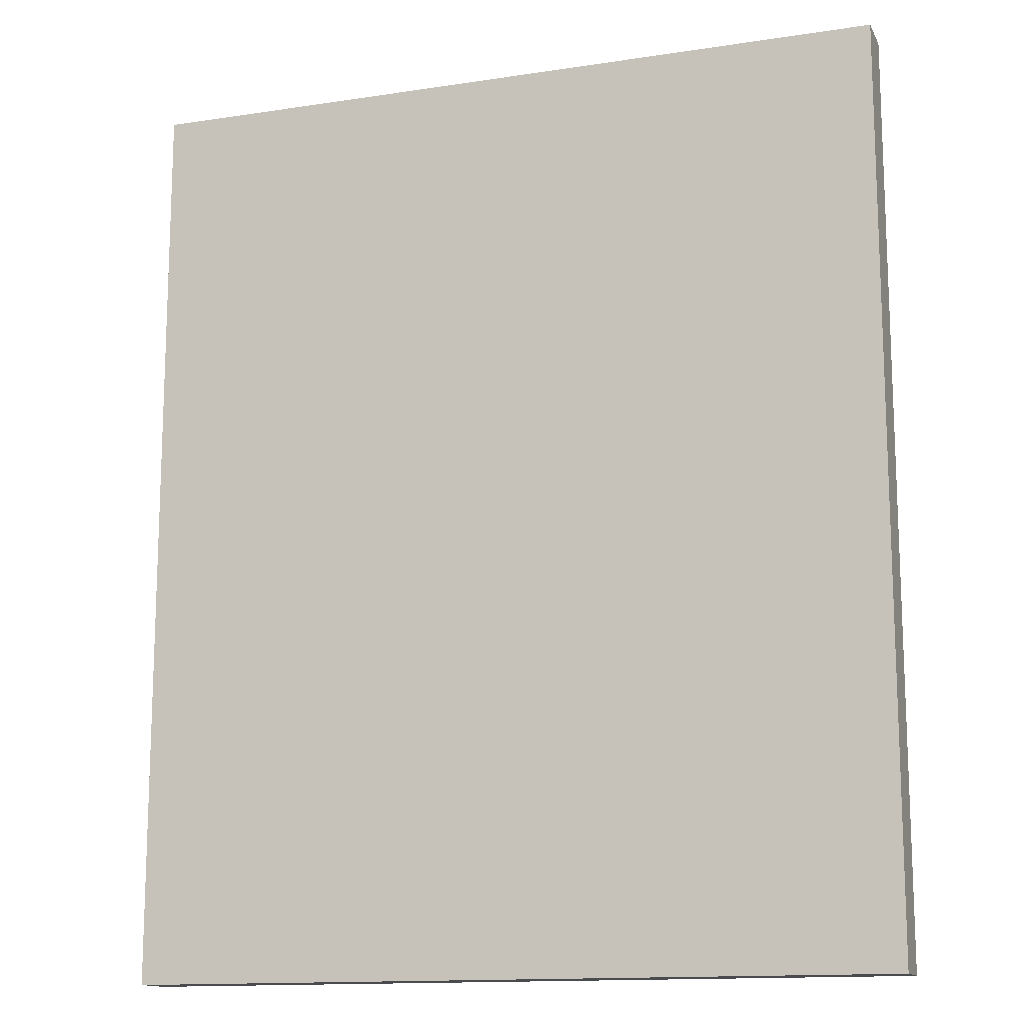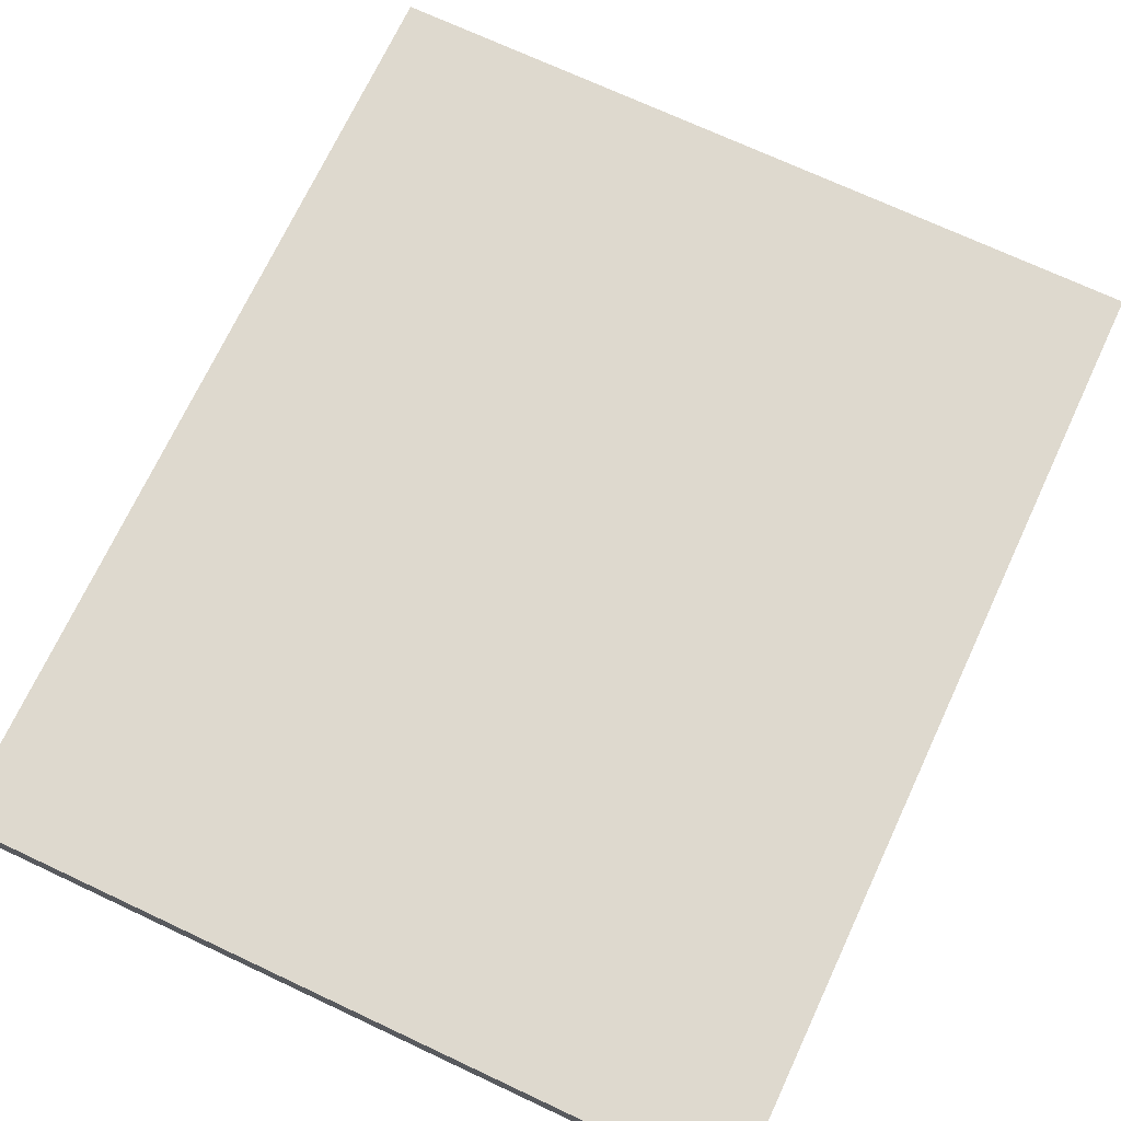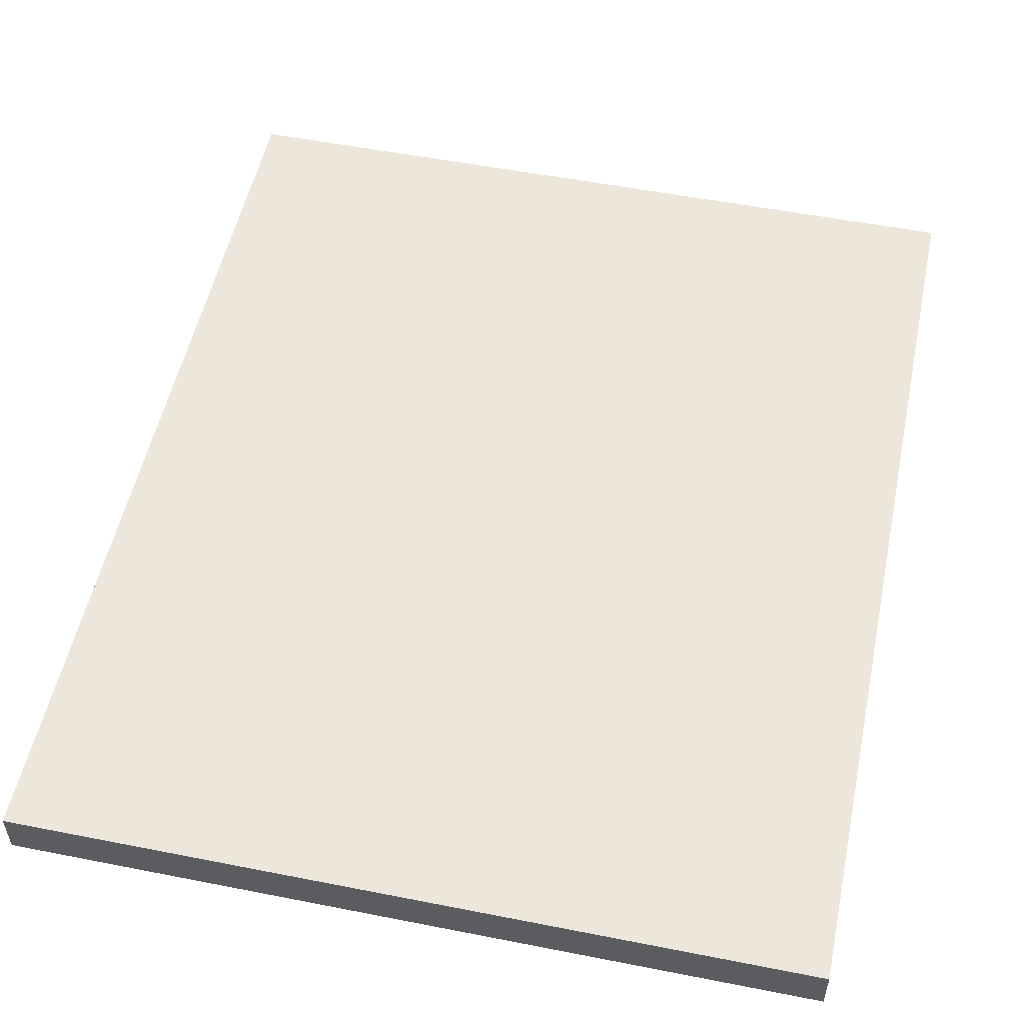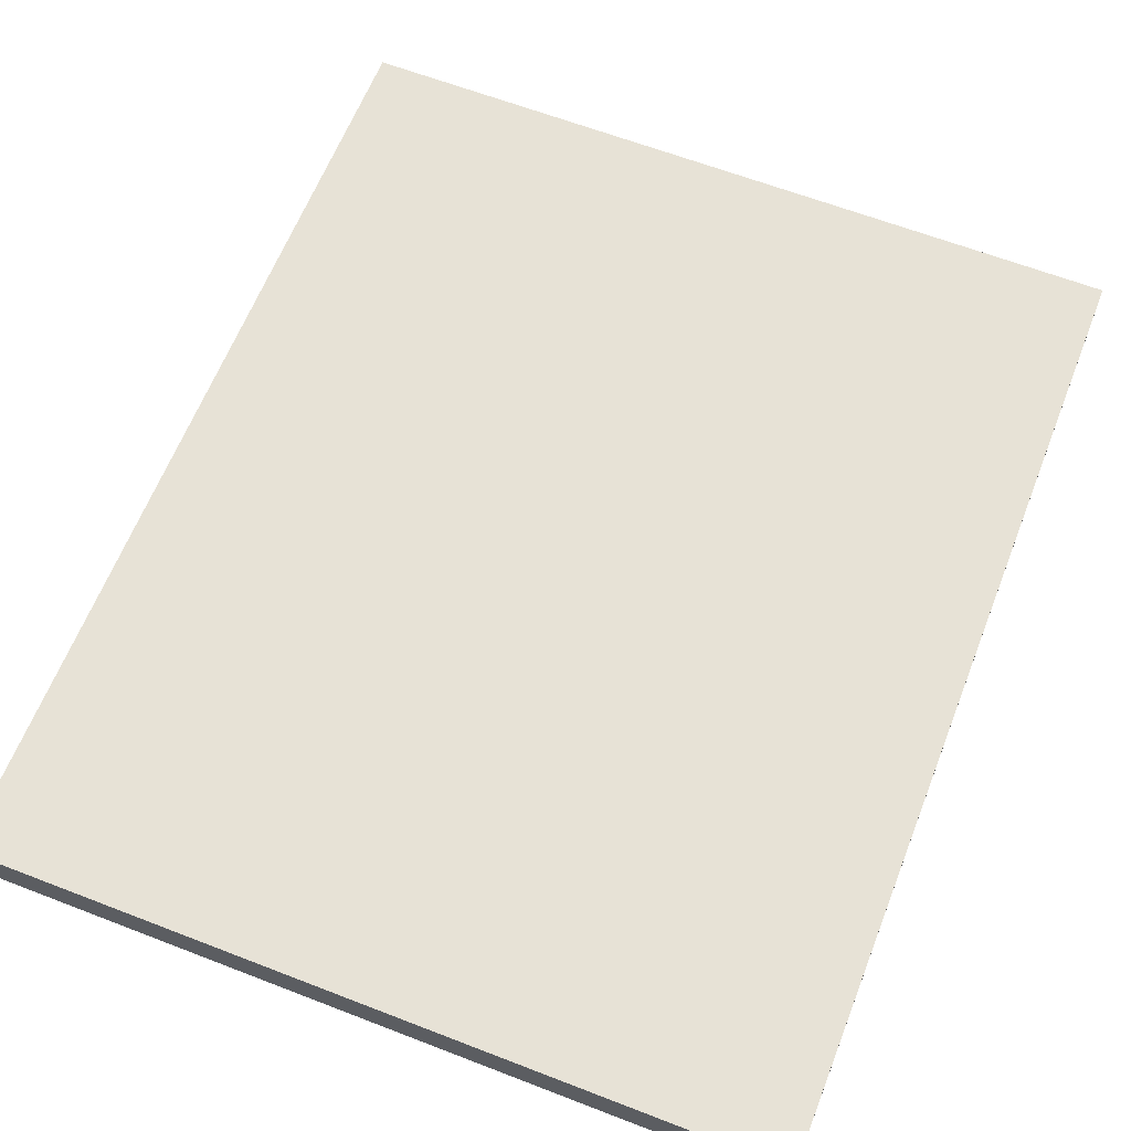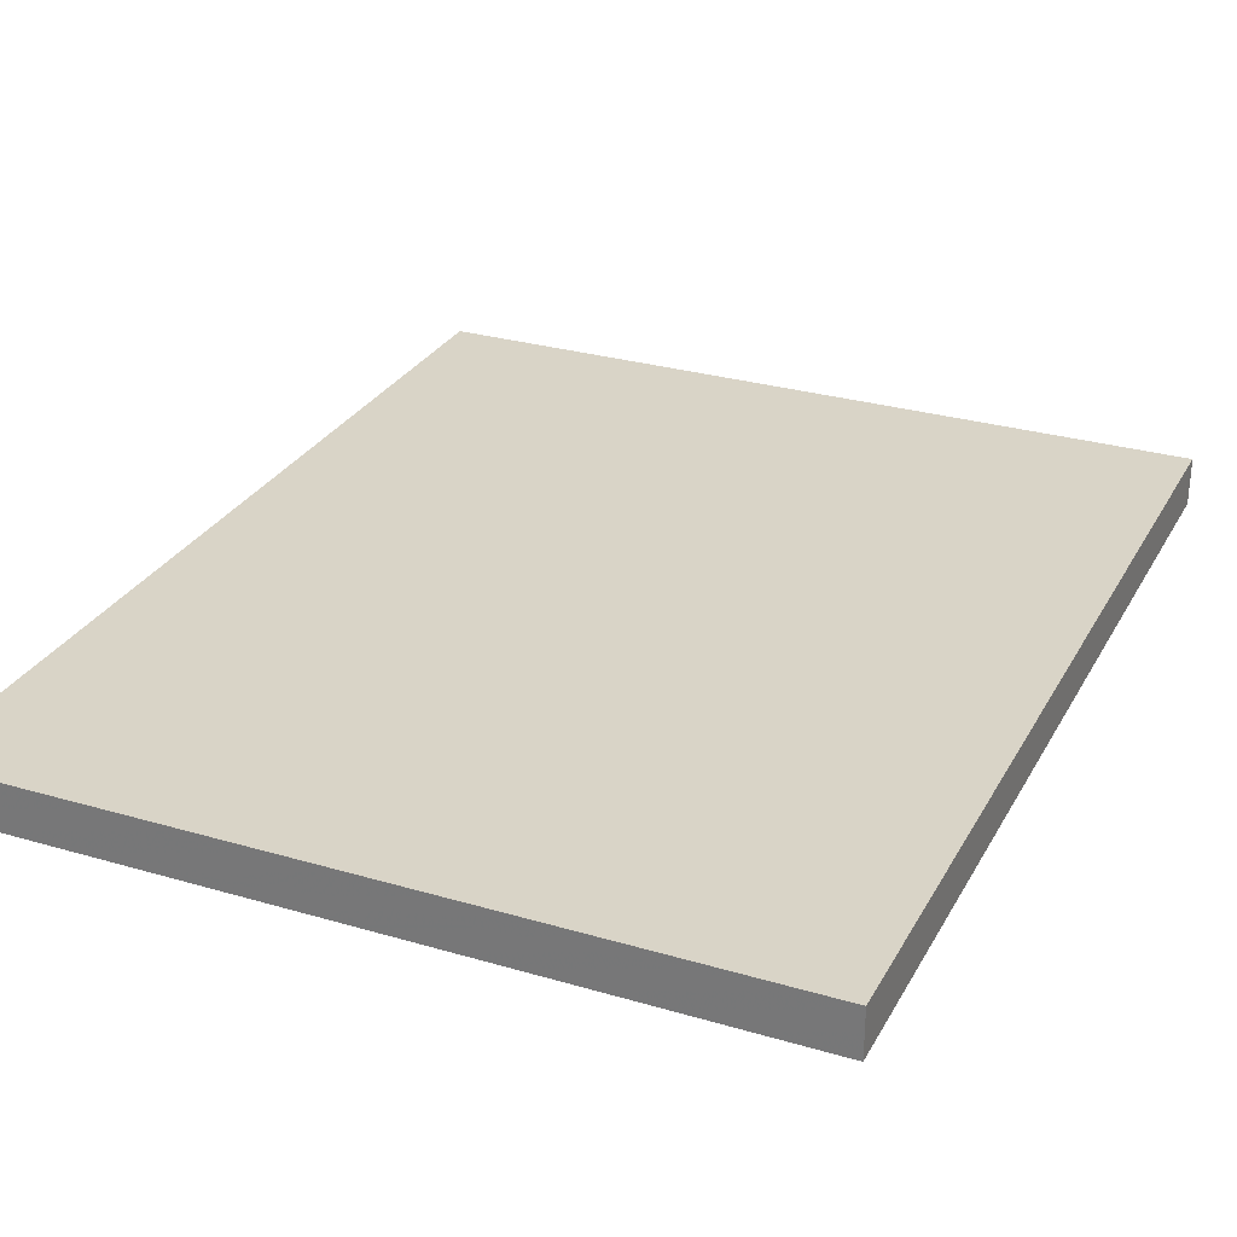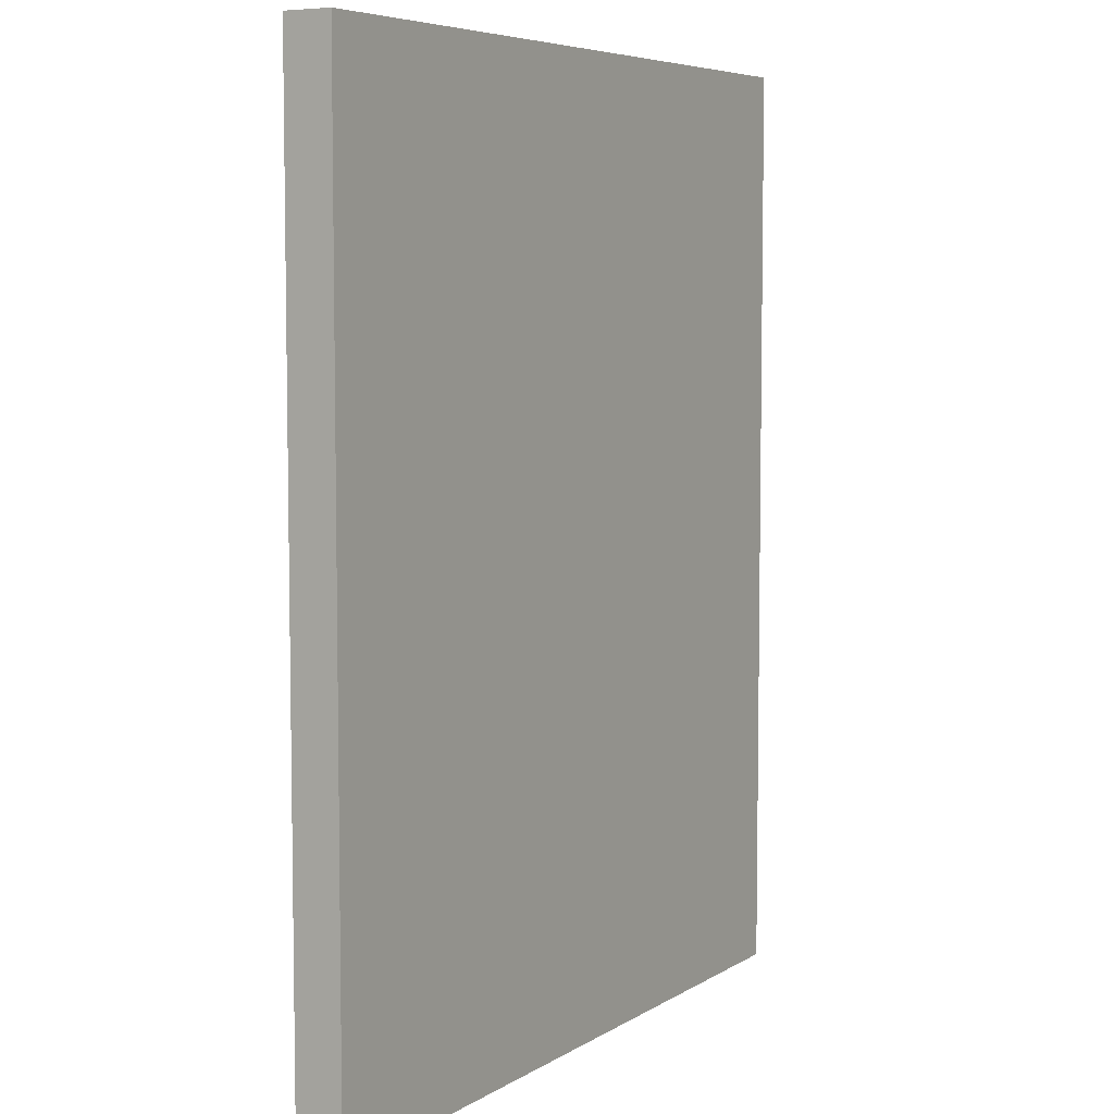
<metadata>
{"format":"obj","ext":"obj","renderer":"f3d","projection":"perspective","resolution":1024,"background":"white","views":[{"elev":-13.9,"azim":18.8,"up":"+Y"},{"elev":71.4,"azim":-154.9,"up":"+Z"},{"elev":53.3,"azim":11.9,"up":"+Z"},{"elev":62.9,"azim":21.4,"up":"+Z"},{"elev":28.7,"azim":-156.2,"up":"+Z"},{"elev":6.2,"azim":-59.7,"up":"+Y"}]}
</metadata>
<code>
v -1.309 0.06852 7.825
v 1.309 0.06852 7.825
v -1.309 3.225 7.825
v 1.309 3.225 7.825
v -1.309 3.225 7.667
v 1.309 3.225 7.667
v -1.309 0.06852 7.667
v 1.309 0.06852 7.667
f 1 2 4 3
f 3 4 6 5
f 5 6 8 7
f 7 8 2 1
f 2 8 6 4
f 7 1 3 5

</code>
